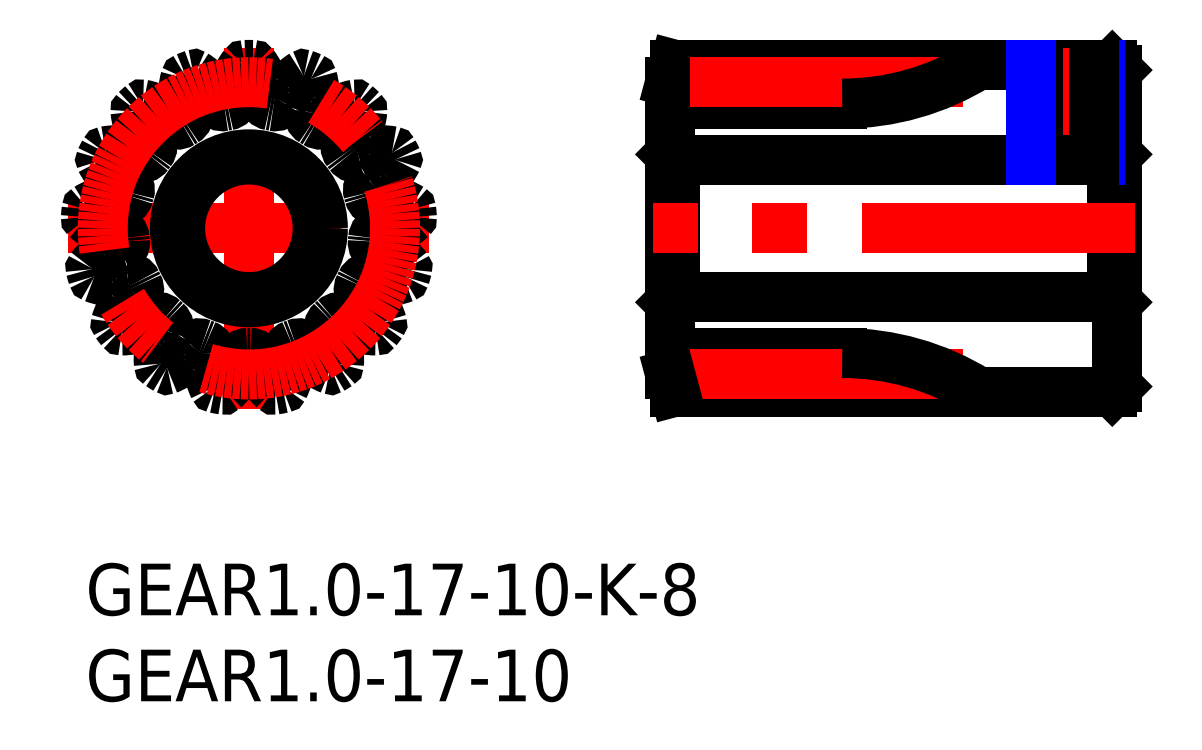
<metadata>
{"format":"dxf","ext":"dxf","renderer":"ezdxf+matplotlib","layout":"modelspace","background":"white","min_lineweight":24,"dpi":150}
</metadata>
<code>
0
SECTION
2
ENTITIES
0
INSERT
8
MSM_CONTINUOUS
2
*U3
10
0
20
0
30
0
0
INSERT
8
MSM_CONTINUOUS
2
*U4
10
0
20
0
30
0
0
LINE
8
MSM_CENTER
10
-1
20
19.5
30
0
11
20
21
19.5
31
0
0
LINE
8
MSM_CENTER
10
9.5
20
9
30
0
11
9.5
21
30
31
0
0
ARC
8
MSM_CONTINUOUS
10
9.5
20
19.5
30
0
40
7.25
50
353.9
51
355.5
0
ARC
8
MSM_CONTINUOUS
10
9.5
20
19.5
30
0
40
9.5
50
88.65
51
91.35
0
ARC
8
MSM_CONTINUOUS
10
9.279
20
28.9
30
0
40
0.1
50
91.35
51
142.8
0
ARC
8
MSM_CONTINUOUS
10
11.46
20
27.24
30
0
40
2.833
50
142.8
51
165.3
0
ARC
8
MSM_CONTINUOUS
10
9.5
20
27.76
30
0
40
0.8108
50
165.3
51
185
0
ARC
8
MSM_CONTINUOUS
10
6.087
20
27.46
30
0
40
2.615
50
351.3
51
5.027
0
ARC
8
MSM_CONTINUOUS
10
8.178
20
27.14
30
0
40
0.5
50
279.8
51
351.3
0
ARC
8
MSM_CONTINUOUS
10
9.5
20
19.5
30
0
40
7.25
50
99.82
51
101.4
0
ARC
8
MSM_CONTINUOUS
10
7.974
20
27.1
30
0
40
0.5
50
209.9
51
281.4
0
ARC
8
MSM_CONTINUOUS
10
9.808
20
28.15
30
0
40
2.615
50
196.1
51
209.9
0
ARC
8
MSM_CONTINUOUS
10
6.517
20
27.2
30
0
40
0.8108
50
16.15
51
35.88
0
ARC
8
MSM_CONTINUOUS
10
4.878
20
26.01
30
0
40
2.833
50
35.88
51
58.39
0
ARC
8
MSM_CONTINUOUS
10
6.311
20
28.34
30
0
40
0.1
50
58.39
51
109.8
0
ARC
8
MSM_CONTINUOUS
10
9.5
20
19.5
30
0
40
9.5
50
109.8
51
112.5
0
ARC
8
MSM_CONTINUOUS
10
5.899
20
28.18
30
0
40
0.1
50
112.5
51
164
0
ARC
8
MSM_CONTINUOUS
10
8.527
20
27.43
30
0
40
2.833
50
164
51
186.5
0
ARC
8
MSM_CONTINUOUS
10
6.517
20
27.2
30
0
40
0.8108
50
186.5
51
206.2
0
ARC
8
MSM_CONTINUOUS
10
3.443
20
25.69
30
0
40
2.615
50
12.44
51
26.2
0
ARC
8
MSM_CONTINUOUS
10
5.509
20
26.14
30
0
40
0.5
50
301
51
12.44
0
ARC
8
MSM_CONTINUOUS
10
9.5
20
19.5
30
0
40
7.25
50
121
51
122.5
0
ARC
8
MSM_CONTINUOUS
10
5.333
20
26.03
30
0
40
0.5
50
231.1
51
302.5
0
ARC
8
MSM_CONTINUOUS
10
6.661
20
27.68
30
0
40
2.615
50
217.3
51
231.1
0
ARC
8
MSM_CONTINUOUS
10
3.937
20
25.6
30
0
40
0.8108
50
37.33
51
57.06
0
ARC
8
MSM_CONTINUOUS
10
2.837
20
23.91
30
0
40
2.833
50
57.06
51
79.56
0
ARC
8
MSM_CONTINUOUS
10
3.332
20
26.59
30
0
40
0.1
50
79.56
51
131
0
ARC
8
MSM_CONTINUOUS
10
9.5
20
19.5
30
0
40
9.5
50
131
51
133.7
0
ARC
8
MSM_CONTINUOUS
10
3.006
20
26.3
30
0
40
0.1
50
133.7
51
185.1
0
ARC
8
MSM_CONTINUOUS
10
5.728
20
26.54
30
0
40
2.833
50
185.1
51
207.6
0
ARC
8
MSM_CONTINUOUS
10
3.937
20
25.6
30
0
40
0.8108
50
207.6
51
227.4
0
ARC
8
MSM_CONTINUOUS
10
1.617
20
23.08
30
0
40
2.615
50
33.62
51
47.38
0
ARC
8
MSM_CONTINUOUS
10
3.378
20
24.25
30
0
40
0.5
50
322.2
51
33.62
0
ARC
8
MSM_CONTINUOUS
10
9.5
20
19.5
30
0
40
7.25
50
142.2
51
143.7
0
ARC
8
MSM_CONTINUOUS
10
3.254
20
24.09
30
0
40
0.5
50
252.3
51
323.7
0
ARC
8
MSM_CONTINUOUS
10
3.898
20
26.1
30
0
40
2.615
50
238.5
51
252.3
0
ARC
8
MSM_CONTINUOUS
10
2.108
20
23.18
30
0
40
0.8108
50
58.5
51
78.24
0
ARC
8
MSM_CONTINUOUS
10
1.695
20
21.2
30
0
40
2.833
50
78.24
51
100.7
0
ARC
8
MSM_CONTINUOUS
10
1.186
20
23.89
30
0
40
0.1
50
100.7
51
152.2
0
ARC
8
MSM_CONTINUOUS
10
9.5
20
19.5
30
0
40
9.5
50
152.2
51
154.9
0
ARC
8
MSM_CONTINUOUS
10
0.9894
20
23.49
30
0
40
0.1
50
154.9
51
206.3
0
ARC
8
MSM_CONTINUOUS
10
3.439
20
24.7
30
0
40
2.833
50
206.3
51
228.8
0
ARC
8
MSM_CONTINUOUS
10
2.108
20
23.18
30
0
40
0.8108
50
228.8
51
248.6
0
ARC
8
MSM_CONTINUOUS
10
0.8553
20
19.99
30
0
40
2.615
50
54.79
51
68.56
0
ARC
8
MSM_CONTINUOUS
10
2.075
20
21.72
30
0
40
0.5
50
343.4
51
54.79
0
ARC
8
MSM_CONTINUOUS
10
9.5
20
19.5
30
0
40
7.25
50
163.4
51
164.9
0
ARC
8
MSM_CONTINUOUS
10
2.018
20
21.52
30
0
40
0.5
50
273.4
51
344.9
0
ARC
8
MSM_CONTINUOUS
10
1.891
20
23.63
30
0
40
2.615
50
259.7
51
273.4
0
ARC
8
MSM_CONTINUOUS
10
1.277
20
20.26
30
0
40
0.8108
50
79.68
51
99.41
0
ARC
8
MSM_CONTINUOUS
10
1.608
20
18.27
30
0
40
2.833
50
99.41
51
121.9
0
ARC
8
MSM_CONTINUOUS
10
0.163
20
20.59
30
0
40
0.1
50
121.9
51
173.4
0
ARC
8
MSM_CONTINUOUS
10
9.5
20
19.5
30
0
40
9.5
50
173.4
51
176.1
0
ARC
8
MSM_CONTINUOUS
10
0.1223
20
20.15
30
0
40
0.1
50
176.1
51
227.5
0
ARC
8
MSM_CONTINUOUS
10
1.969
20
22.16
30
0
40
2.833
50
227.5
51
250
0
ARC
8
MSM_CONTINUOUS
10
1.277
20
20.26
30
0
40
0.8108
50
250
51
269.7
0
ARC
8
MSM_CONTINUOUS
10
1.261
20
16.84
30
0
40
2.615
50
75.97
51
89.73
0
ARC
8
MSM_CONTINUOUS
10
1.774
20
18.89
30
0
40
0.5
50
4.529
51
75.97
0
ARC
8
MSM_CONTINUOUS
10
9.5
20
19.5
30
0
40
7.25
50
184.5
51
186.1
0
ARC
8
MSM_CONTINUOUS
10
1.793
20
18.68
30
0
40
0.5
50
294.6
51
6.059
0
ARC
8
MSM_CONTINUOUS
10
0.9121
20
20.61
30
0
40
2.615
50
280.9
51
294.6
0
ARC
8
MSM_CONTINUOUS
10
1.557
20
17.24
30
0
40
0.8108
50
100.9
51
120.6
0
ARC
8
MSM_CONTINUOUS
10
2.587
20
15.5
30
0
40
2.833
50
120.6
51
143.1
0
ARC
8
MSM_CONTINUOUS
10
0.4009
20
17.14
30
0
40
0.1
50
143.1
51
194.5
0
ARC
8
MSM_CONTINUOUS
10
9.5
20
19.5
30
0
40
9.5
50
194.5
51
197.2
0
ARC
8
MSM_CONTINUOUS
10
0.5217
20
16.72
30
0
40
0.1
50
197.2
51
248.7
0
ARC
8
MSM_CONTINUOUS
10
1.516
20
19.26
30
0
40
2.833
50
248.7
51
271.2
0
ARC
8
MSM_CONTINUOUS
10
1.557
20
17.24
30
0
40
0.8108
50
271.2
51
290.9
0
ARC
8
MSM_CONTINUOUS
10
2.78
20
14.04
30
0
40
2.615
50
97.15
51
110.9
0
ARC
8
MSM_CONTINUOUS
10
2.517
20
16.14
30
0
40
0.5
50
25.71
51
97.15
0
ARC
8
MSM_CONTINUOUS
10
9.5
20
19.5
30
0
40
7.25
50
205.7
51
207.2
0
ARC
8
MSM_CONTINUOUS
10
2.609
20
15.95
30
0
40
0.5
50
315.8
51
27.24
0
ARC
8
MSM_CONTINUOUS
10
1.093
20
17.43
30
0
40
2.615
50
302
51
315.8
0
ARC
8
MSM_CONTINUOUS
10
2.91
20
14.52
30
0
40
0.8108
50
122
51
141.8
0
ARC
8
MSM_CONTINUOUS
10
4.499
20
13.27
30
0
40
2.833
50
141.8
51
164.3
0
ARC
8
MSM_CONTINUOUS
10
1.868
20
14.01
30
0
40
0.1
50
164.3
51
215.7
0
ARC
8
MSM_CONTINUOUS
10
9.5
20
19.5
30
0
40
9.5
50
215.7
51
218.4
0
ARC
8
MSM_CONTINUOUS
10
2.134
20
13.66
30
0
40
0.1
50
218.4
51
269.8
0
ARC
8
MSM_CONTINUOUS
10
2.141
20
16.39
30
0
40
2.833
50
269.8
51
292.4
0
ARC
8
MSM_CONTINUOUS
10
2.91
20
14.52
30
0
40
0.8108
50
292.4
51
312.1
0
ARC
8
MSM_CONTINUOUS
10
5.206
20
11.98
30
0
40
2.615
50
118.3
51
132.1
0
ARC
8
MSM_CONTINUOUS
10
4.203
20
13.84
30
0
40
0.5
50
46.88
51
118.3
0
ARC
8
MSM_CONTINUOUS
10
9.5
20
19.5
30
0
40
7.25
50
226.9
51
228.4
0
ARC
8
MSM_CONTINUOUS
10
4.356
20
13.7
30
0
40
0.5
50
337
51
48.41
0
ARC
8
MSM_CONTINUOUS
10
2.409
20
14.53
30
0
40
2.615
50
323.2
51
337
0
ARC
8
MSM_CONTINUOUS
10
5.153
20
12.48
30
0
40
0.8108
50
143.2
51
162.9
0
ARC
8
MSM_CONTINUOUS
10
7.086
20
11.89
30
0
40
2.833
50
162.9
51
185.4
0
ARC
8
MSM_CONTINUOUS
10
4.365
20
11.63
30
0
40
0.1
50
185.4
51
236.9
0
ARC
8
MSM_CONTINUOUS
10
9.5
20
19.5
30
0
40
9.5
50
236.9
51
239.6
0
ARC
8
MSM_CONTINUOUS
10
4.741
20
11.39
30
0
40
0.1
50
239.6
51
291
0
ARC
8
MSM_CONTINUOUS
10
3.76
20
13.95
30
0
40
2.833
50
291
51
313.5
0
ARC
8
MSM_CONTINUOUS
10
5.153
20
12.48
30
0
40
0.8108
50
313.5
51
333.3
0
ARC
8
MSM_CONTINUOUS
10
8.213
20
10.94
30
0
40
2.615
50
139.5
51
153.3
0
ARC
8
MSM_CONTINUOUS
10
6.604
20
12.31
30
0
40
0.5
50
68.06
51
139.5
0
ARC
8
MSM_CONTINUOUS
10
9.5
20
19.5
30
0
40
7.25
50
248.1
51
249.6
0
ARC
8
MSM_CONTINUOUS
10
6.797
20
12.24
30
0
40
0.5
50
358.1
51
69.59
0
ARC
8
MSM_CONTINUOUS
10
4.683
20
12.3
30
0
40
2.615
50
344.4
51
358.1
0
ARC
8
MSM_CONTINUOUS
10
7.983
20
11.38
30
0
40
0.8108
50
164.4
51
184.1
0
ARC
8
MSM_CONTINUOUS
10
10
20
11.53
30
0
40
2.833
50
184.1
51
206.6
0
ARC
8
MSM_CONTINUOUS
10
7.556
20
10.3
30
0
40
0.1
50
206.6
51
258.1
0
ARC
8
MSM_CONTINUOUS
10
9.5
20
19.5
30
0
40
9.5
50
258.1
51
260.8
0
ARC
8
MSM_CONTINUOUS
10
7.99
20
10.22
30
0
40
0.1
50
260.8
51
312.2
0
ARC
8
MSM_CONTINUOUS
10
6.154
20
12.25
30
0
40
2.833
50
312.2
51
334.7
0
ARC
8
MSM_CONTINUOUS
10
7.983
20
11.38
30
0
40
0.8108
50
334.7
51
354.4
0
ARC
8
MSM_CONTINUOUS
10
11.39
20
11.05
30
0
40
2.615
50
160.7
51
174.4
0
ARC
8
MSM_CONTINUOUS
10
9.397
20
11.75
30
0
40
0.5
50
89.23
51
160.7
0
ARC
8
MSM_CONTINUOUS
10
9.5
20
19.5
30
0
40
7.25
50
269.2
51
270.8
0
ARC
8
MSM_CONTINUOUS
10
9.603
20
11.75
30
0
40
0.5
50
19.32
51
90.77
0
ARC
8
MSM_CONTINUOUS
10
7.607
20
11.05
30
0
40
2.615
50
5.561
51
19.32
0
ARC
8
MSM_CONTINUOUS
10
11.02
20
11.38
30
0
40
0.8108
50
185.6
51
205.3
0
ARC
8
MSM_CONTINUOUS
10
12.85
20
12.25
30
0
40
2.833
50
205.3
51
227.8
0
ARC
8
MSM_CONTINUOUS
10
11.01
20
10.22
30
0
40
0.1
50
227.8
51
279.2
0
ARC
8
MSM_CONTINUOUS
10
9.5
20
19.5
30
0
40
9.5
50
279.2
51
281.9
0
ARC
8
MSM_CONTINUOUS
10
11.44
20
10.3
30
0
40
0.1
50
281.9
51
333.4
0
ARC
8
MSM_CONTINUOUS
10
9
20
11.53
30
0
40
2.833
50
333.4
51
355.9
0
ARC
8
MSM_CONTINUOUS
10
11.02
20
11.38
30
0
40
0.8108
50
355.9
51
15.62
0
ARC
8
MSM_CONTINUOUS
10
14.32
20
12.3
30
0
40
2.615
50
181.9
51
195.6
0
ARC
8
MSM_CONTINUOUS
10
12.2
20
12.24
30
0
40
0.5
50
110.4
51
181.9
0
ARC
8
MSM_CONTINUOUS
10
9.5
20
19.5
30
0
40
7.25
50
290.4
51
291.9
0
ARC
8
MSM_CONTINUOUS
10
12.4
20
12.31
30
0
40
0.5
50
40.5
51
111.9
0
ARC
8
MSM_CONTINUOUS
10
10.79
20
10.94
30
0
40
2.615
50
26.74
51
40.5
0
ARC
8
MSM_CONTINUOUS
10
13.85
20
12.48
30
0
40
0.8108
50
206.7
51
226.5
0
ARC
8
MSM_CONTINUOUS
10
15.24
20
13.95
30
0
40
2.833
50
226.5
51
249
0
ARC
8
MSM_CONTINUOUS
10
14.26
20
11.39
30
0
40
0.1
50
249
51
300.4
0
ARC
8
MSM_CONTINUOUS
10
9.5
20
19.5
30
0
40
9.5
50
300.4
51
303.1
0
ARC
8
MSM_CONTINUOUS
10
14.63
20
11.63
30
0
40
0.1
50
303.1
51
354.6
0
ARC
8
MSM_CONTINUOUS
10
11.91
20
11.89
30
0
40
2.833
50
354.6
51
17.06
0
ARC
8
MSM_CONTINUOUS
10
13.85
20
12.48
30
0
40
0.8108
50
17.06
51
36.79
0
ARC
8
MSM_CONTINUOUS
10
16.59
20
14.53
30
0
40
2.615
50
203
51
216.8
0
ARC
8
MSM_CONTINUOUS
10
14.64
20
13.7
30
0
40
0.5
50
131.6
51
203
0
ARC
8
MSM_CONTINUOUS
10
9.5
20
19.5
30
0
40
7.25
50
311.6
51
313.1
0
ARC
8
MSM_CONTINUOUS
10
14.8
20
13.84
30
0
40
0.5
50
61.68
51
133.1
0
ARC
8
MSM_CONTINUOUS
10
13.79
20
11.98
30
0
40
2.615
50
47.91
51
61.68
0
ARC
8
MSM_CONTINUOUS
10
16.09
20
14.52
30
0
40
0.8108
50
227.9
51
247.6
0
ARC
8
MSM_CONTINUOUS
10
16.86
20
16.39
30
0
40
2.833
50
247.6
51
270.2
0
ARC
8
MSM_CONTINUOUS
10
16.87
20
13.66
30
0
40
0.1
50
270.2
51
321.6
0
ARC
8
MSM_CONTINUOUS
10
9.5
20
19.5
30
0
40
9.5
50
321.6
51
324.3
0
ARC
8
MSM_CONTINUOUS
10
17.13
20
14.01
30
0
40
0.1
50
324.3
51
15.73
0
ARC
8
MSM_CONTINUOUS
10
14.5
20
13.27
30
0
40
2.833
50
15.73
51
38.24
0
ARC
8
MSM_CONTINUOUS
10
16.09
20
14.52
30
0
40
0.8108
50
38.24
51
57.97
0
ARC
8
MSM_CONTINUOUS
10
17.91
20
17.43
30
0
40
2.615
50
224.2
51
238
0
ARC
8
MSM_CONTINUOUS
10
16.39
20
15.95
30
0
40
0.5
50
152.8
51
224.2
0
ARC
8
MSM_CONTINUOUS
10
9.5
20
19.5
30
0
40
7.25
50
332.8
51
334.3
0
ARC
8
MSM_CONTINUOUS
10
16.48
20
16.14
30
0
40
0.5
50
82.85
51
154.3
0
ARC
8
MSM_CONTINUOUS
10
16.22
20
14.04
30
0
40
2.615
50
69.09
51
82.85
0
ARC
8
MSM_CONTINUOUS
10
17.44
20
17.24
30
0
40
0.8108
50
249.1
51
268.8
0
ARC
8
MSM_CONTINUOUS
10
17.48
20
19.26
30
0
40
2.833
50
268.8
51
291.3
0
ARC
8
MSM_CONTINUOUS
10
18.48
20
16.72
30
0
40
0.1
50
291.3
51
342.8
0
ARC
8
MSM_CONTINUOUS
10
9.5
20
19.5
30
0
40
9.5
50
342.8
51
345.5
0
ARC
8
MSM_CONTINUOUS
10
18.6
20
17.14
30
0
40
0.1
50
345.5
51
36.91
0
ARC
8
MSM_CONTINUOUS
10
16.41
20
15.5
30
0
40
2.833
50
36.91
51
59.41
0
ARC
8
MSM_CONTINUOUS
10
17.44
20
17.24
30
0
40
0.8108
50
59.41
51
79.14
0
ARC
8
MSM_CONTINUOUS
10
18.09
20
20.61
30
0
40
2.615
50
245.4
51
259.1
0
ARC
8
MSM_CONTINUOUS
10
17.21
20
18.68
30
0
40
0.5
50
173.9
51
245.4
0
ARC
8
MSM_CONTINUOUS
10
17.23
20
18.89
30
0
40
0.5
50
104
51
175.5
0
ARC
8
MSM_CONTINUOUS
10
17.74
20
16.84
30
0
40
2.615
50
90.27
51
104
0
ARC
8
MSM_CONTINUOUS
10
17.72
20
20.26
30
0
40
0.8108
50
270.3
51
290
0
ARC
8
MSM_CONTINUOUS
10
17.03
20
22.16
30
0
40
2.833
50
290
51
312.5
0
ARC
8
MSM_CONTINUOUS
10
18.88
20
20.15
30
0
40
0.1
50
312.5
51
3.949
0
ARC
8
MSM_CONTINUOUS
10
9.5
20
19.5
30
0
40
9.5
50
3.949
51
6.639
0
ARC
8
MSM_CONTINUOUS
10
18.84
20
20.59
30
0
40
0.1
50
6.639
51
58.08
0
ARC
8
MSM_CONTINUOUS
10
17.39
20
18.27
30
0
40
2.833
50
58.08
51
80.59
0
ARC
8
MSM_CONTINUOUS
10
17.72
20
20.26
30
0
40
0.8108
50
80.59
51
100.3
0
ARC
8
MSM_CONTINUOUS
10
17.11
20
23.63
30
0
40
2.615
50
266.6
51
280.3
0
ARC
8
MSM_CONTINUOUS
10
16.98
20
21.52
30
0
40
0.5
50
195.1
51
266.6
0
ARC
8
MSM_CONTINUOUS
10
9.5
20
19.5
30
0
40
7.25
50
15.12
51
16.65
0
ARC
8
MSM_CONTINUOUS
10
16.93
20
21.72
30
0
40
0.5
50
125.2
51
196.6
0
ARC
8
MSM_CONTINUOUS
10
18.14
20
19.99
30
0
40
2.615
50
111.4
51
125.2
0
ARC
8
MSM_CONTINUOUS
10
16.89
20
23.18
30
0
40
0.8108
50
291.4
51
311.2
0
ARC
8
MSM_CONTINUOUS
10
15.56
20
24.7
30
0
40
2.833
50
311.2
51
333.7
0
ARC
8
MSM_CONTINUOUS
10
18.01
20
23.49
30
0
40
0.1
50
333.7
51
25.13
0
ARC
8
MSM_CONTINUOUS
10
9.5
20
19.5
30
0
40
9.5
50
25.13
51
27.82
0
ARC
8
MSM_CONTINUOUS
10
17.81
20
23.89
30
0
40
0.1
50
27.82
51
79.26
0
ARC
8
MSM_CONTINUOUS
10
17.3
20
21.2
30
0
40
2.833
50
79.26
51
101.8
0
ARC
8
MSM_CONTINUOUS
10
16.89
20
23.18
30
0
40
0.8108
50
101.8
51
121.5
0
ARC
8
MSM_CONTINUOUS
10
15.1
20
26.1
30
0
40
2.615
50
287.7
51
301.5
0
ARC
8
MSM_CONTINUOUS
10
15.75
20
24.09
30
0
40
0.5
50
216.3
51
287.7
0
ARC
8
MSM_CONTINUOUS
10
9.5
20
19.5
30
0
40
7.25
50
36.29
51
37.82
0
ARC
8
MSM_CONTINUOUS
10
15.62
20
24.25
30
0
40
0.5
50
146.4
51
217.8
0
ARC
8
MSM_CONTINUOUS
10
17.38
20
23.08
30
0
40
2.615
50
132.6
51
146.4
0
ARC
8
MSM_CONTINUOUS
10
15.06
20
25.6
30
0
40
0.8108
50
312.6
51
332.4
0
ARC
8
MSM_CONTINUOUS
10
13.27
20
26.54
30
0
40
2.833
50
332.4
51
354.9
0
ARC
8
MSM_CONTINUOUS
10
15.99
20
26.3
30
0
40
0.1
50
354.9
51
46.3
0
ARC
8
MSM_CONTINUOUS
10
9.5
20
19.5
30
0
40
9.5
50
46.3
51
48.99
0
ARC
8
MSM_CONTINUOUS
10
15.67
20
26.59
30
0
40
0.1
50
48.99
51
100.4
0
ARC
8
MSM_CONTINUOUS
10
16.16
20
23.91
30
0
40
2.833
50
100.4
51
122.9
0
ARC
8
MSM_CONTINUOUS
10
15.06
20
25.6
30
0
40
0.8108
50
122.9
51
142.7
0
ARC
8
MSM_CONTINUOUS
10
12.34
20
27.68
30
0
40
2.615
50
308.9
51
322.7
0
ARC
8
MSM_CONTINUOUS
10
13.67
20
26.03
30
0
40
0.5
50
237.5
51
308.9
0
ARC
8
MSM_CONTINUOUS
10
9.5
20
19.5
30
0
40
7.25
50
57.47
51
59
0
ARC
8
MSM_CONTINUOUS
10
13.49
20
26.14
30
0
40
0.5
50
167.6
51
239
0
ARC
8
MSM_CONTINUOUS
10
15.56
20
25.69
30
0
40
2.615
50
153.8
51
167.6
0
ARC
8
MSM_CONTINUOUS
10
12.48
20
27.2
30
0
40
0.8108
50
333.8
51
353.5
0
ARC
8
MSM_CONTINUOUS
10
10.47
20
27.43
30
0
40
2.833
50
353.5
51
16.03
0
ARC
8
MSM_CONTINUOUS
10
13.1
20
28.18
30
0
40
0.1
50
16.03
51
67.48
0
ARC
8
MSM_CONTINUOUS
10
9.5
20
19.5
30
0
40
9.5
50
67.48
51
70.17
0
ARC
8
MSM_CONTINUOUS
10
12.69
20
28.34
30
0
40
0.1
50
70.17
51
121.6
0
ARC
8
MSM_CONTINUOUS
10
14.12
20
26.01
30
0
40
2.833
50
121.6
51
144.1
0
ARC
8
MSM_CONTINUOUS
10
12.48
20
27.2
30
0
40
0.8108
50
144.1
51
163.9
0
ARC
8
MSM_CONTINUOUS
10
9.192
20
28.15
30
0
40
2.615
50
330.1
51
343.9
0
ARC
8
MSM_CONTINUOUS
10
11.03
20
27.1
30
0
40
0.5
50
258.6
51
330.1
0
ARC
8
MSM_CONTINUOUS
10
9.5
20
19.5
30
0
40
7.25
50
78.65
51
80.18
0
ARC
8
MSM_CONTINUOUS
10
10.82
20
27.14
30
0
40
0.5
50
188.7
51
260.2
0
ARC
8
MSM_CONTINUOUS
10
12.91
20
27.46
30
0
40
2.615
50
175
51
188.7
0
ARC
8
MSM_CONTINUOUS
10
9.5
20
27.76
30
0
40
0.8108
50
355
51
14.71
0
ARC
8
MSM_CONTINUOUS
10
7.544
20
27.24
30
0
40
2.833
50
14.71
51
37.21
0
ARC
8
MSM_CONTINUOUS
10
9.721
20
28.9
30
0
40
0.1
50
37.21
51
88.65
0
CIRCLE
8
MSM_CENTER
10
9.5
20
19.5
30
0
40
8.5
0
LINE
8
MSM_CONTINUOUS
10
59.7
20
29
30
0
11
34.27
21
29
31
0
0
LINE
8
MSM_CONTINUOUS
10
34.27
20
29
30
0
11
34
21
28
31
0
0
LINE
8
MSM_CONTINUOUS
10
34
20
28
30
0
11
34
21
11
31
0
0
LINE
8
MSM_CONTINUOUS
10
60
20
10.3
30
0
11
60
21
28.7
31
0
0
LINE
8
MSM_CONTINUOUS
10
60
20
28.7
30
0
11
59.7
21
29
31
0
0
LINE
8
MSM_CONTINUOUS
10
59.7
20
10
30
0
11
34.27
21
10
31
0
0
LINE
8
MSM_CONTINUOUS
10
60
20
10.3
30
0
11
59.7
21
10
31
0
0
LINE
8
MSM_CONTINUOUS
10
34
20
26.75
30
0
11
44
21
26.75
31
0
0
LINE
8
MSM_CENTER
10
57
20
22.5
30
0
11
57
21
30
31
0
0
CIRCLE
8
MSM_CONTINUOUS
10
9.5
20
19.5
30
0
40
4
0
CIRCLE
8
MSM_CONTINUOUS
10
9.5
20
19.5
30
0
40
4.3
0
LINE
8
MSM_CONTINUOUS
10
34.3
20
23.5
30
0
11
34.3
21
15.5
31
0
0
LINE
8
MSM_CONTINUOUS
10
59.7
20
23.5
30
0
11
59.7
21
15.5
31
0
0
LINE
8
MSM_CONTINUOUS
10
60
20
15.2
30
0
11
59.7
21
15.5
31
0
0
LINE
8
MSM_CONTINUOUS
10
59.7
20
15.5
30
0
11
34.3
21
15.5
31
0
0
LINE
8
MSM_CONTINUOUS
10
34.3
20
15.5
30
0
11
34
21
15.2
31
0
0
LINE
8
MSM_CONTINUOUS
10
60
20
23.8
30
0
11
59.7
21
23.5
31
0
0
LINE
8
MSM_CONTINUOUS
10
59.7
20
23.5
30
0
11
34.3
21
23.5
31
0
0
LINE
8
MSM_CONTINUOUS
10
34.3
20
23.5
30
0
11
34
21
23.8
31
0
0
LINE
8
MSM_CONTINUOUS
10
34
20
12.25
30
0
11
44
21
12.25
31
0
0
LINE
8
MSM_CONTINUOUS
10
55.38
20
29
30
0
11
55.38
21
23.5
31
0
0
LINE
8
MSM_NARROW
10
55
20
29
30
0
11
55
21
23.5
31
0
0
LINE
8
MSM_NARROW
10
59
20
29
30
0
11
59
21
23.5
31
0
0
LINE
8
MSM_CONTINUOUS
10
58.62
20
29
30
0
11
58.62
21
23.5
31
0
0
LINE
8
MSM_CENTER
10
50.99
20
28
30
0
11
33
21
28
31
0
0
LINE
8
MSM_CENTER
10
61
20
19.5
30
0
11
33
21
19.5
31
0
0
LINE
8
MSM_CENTER
10
50.99
20
11
30
0
11
33
21
11
31
0
0
LINE
8
MSM_CONTINUOUS
10
34.27
20
10
30
0
11
34
21
11
31
0
0
ARC
8
MSM_CONTINUOUS
10
44
20
41.75
30
0
40
15
50
270
51
301.8
0
ARC
8
MSM_CONTINUOUS
10
44
20
-2.75
30
0
40
15
50
58.21
51
90
0
ENDSEC
0
EOF

</code>
